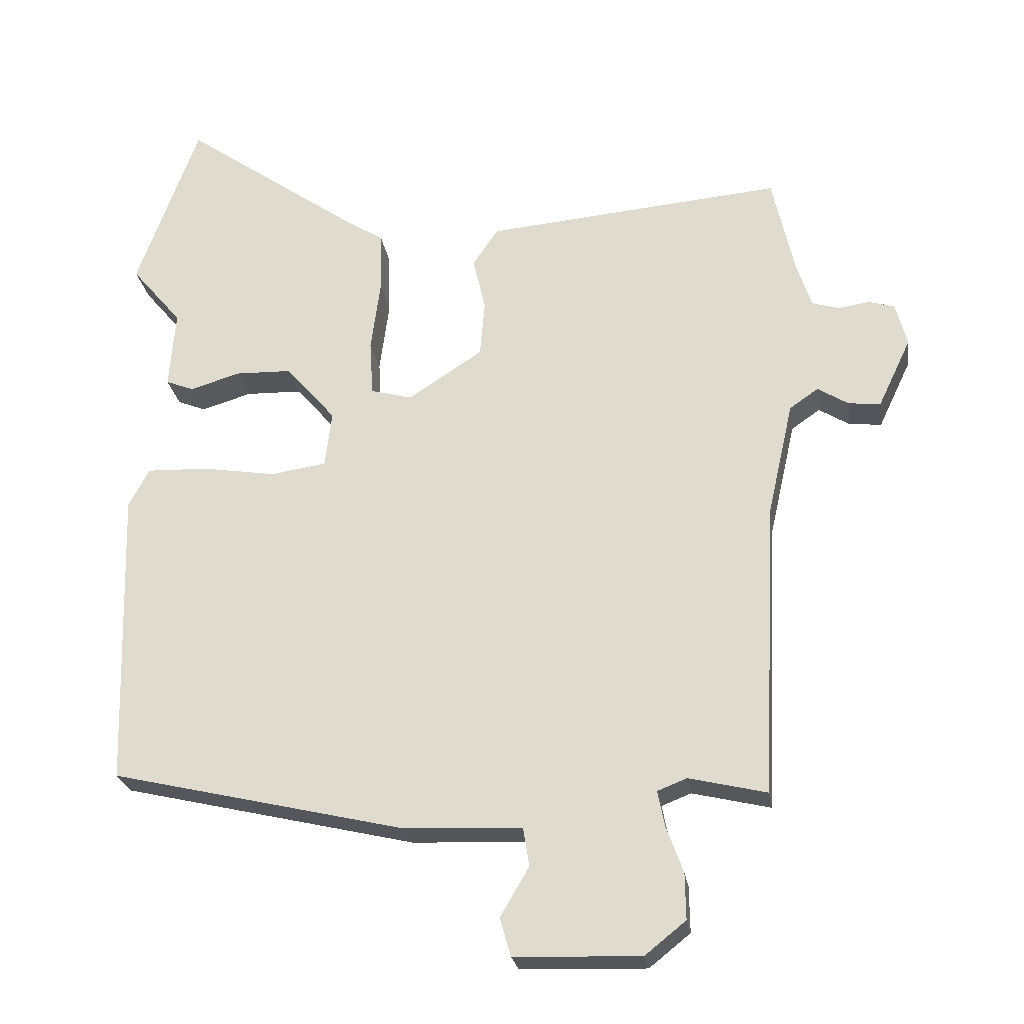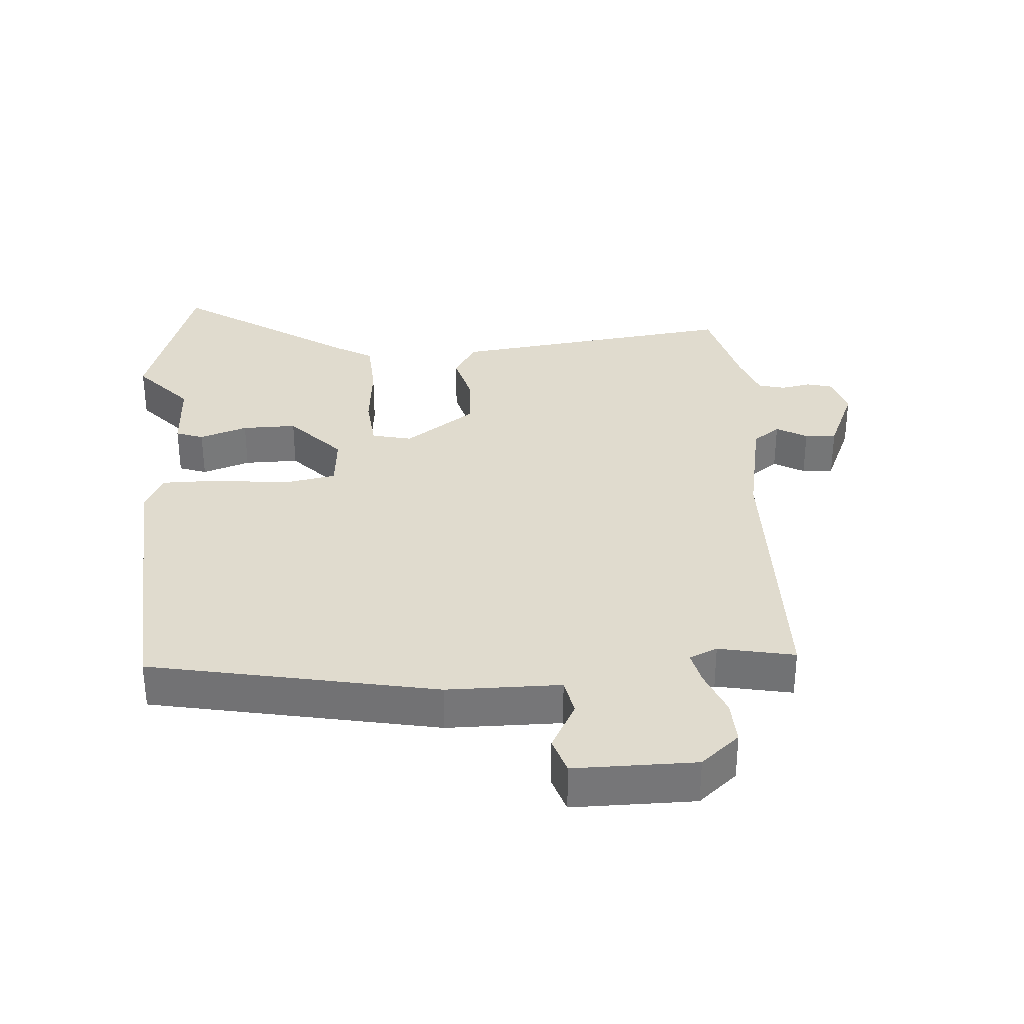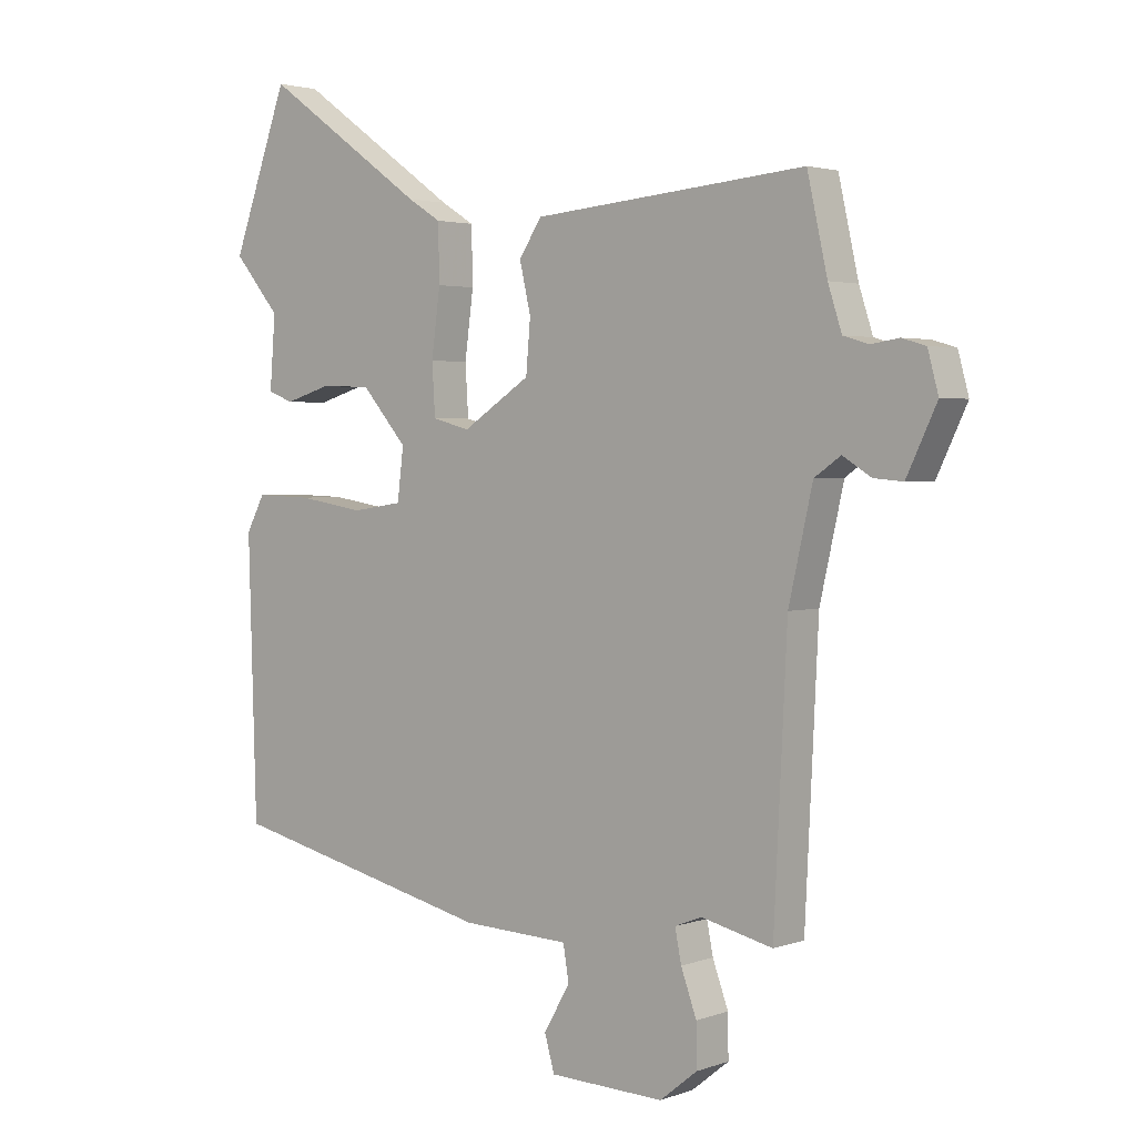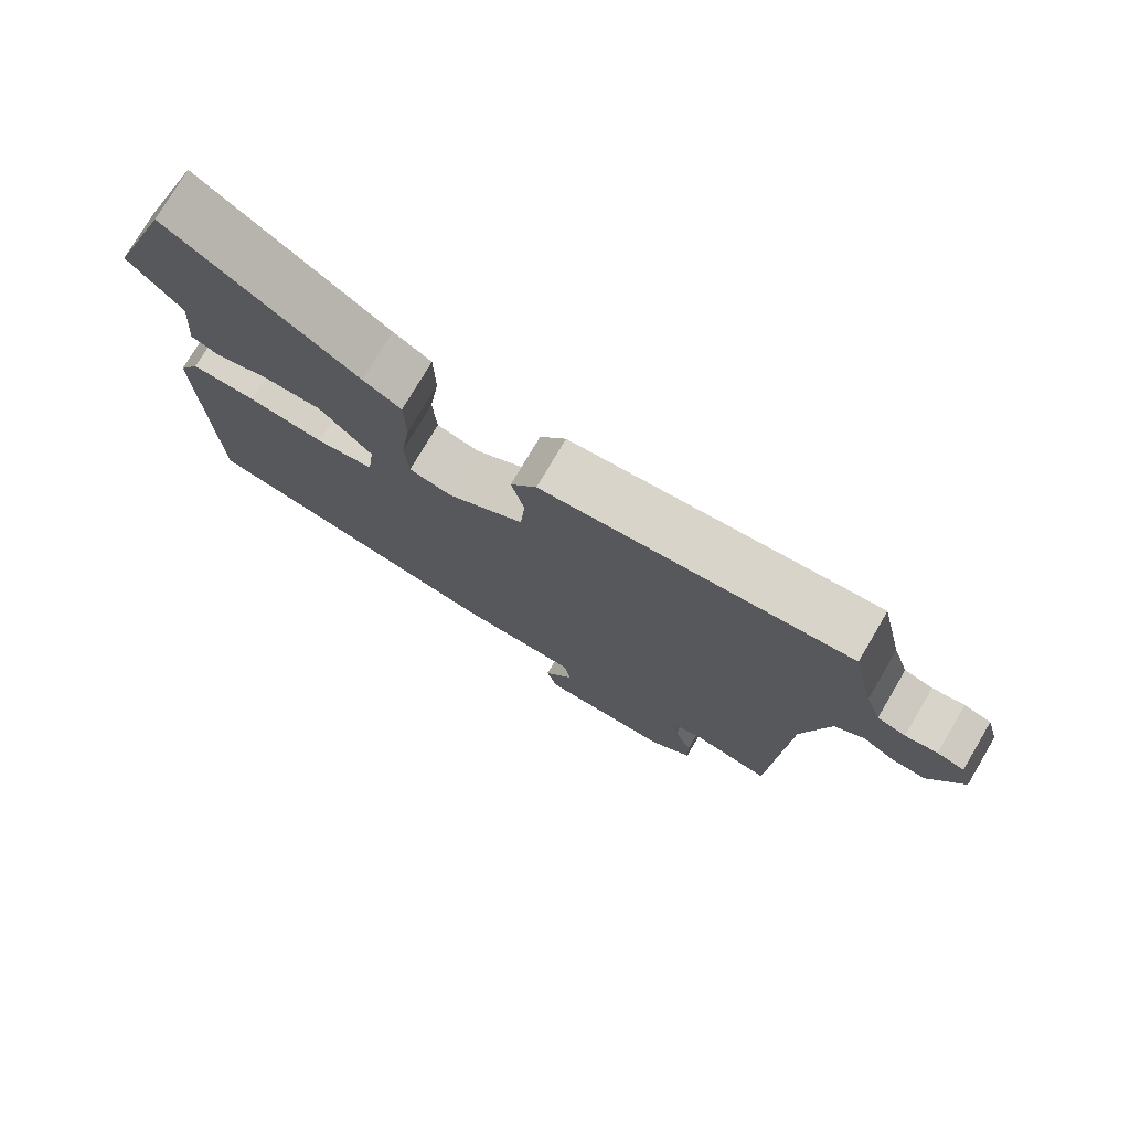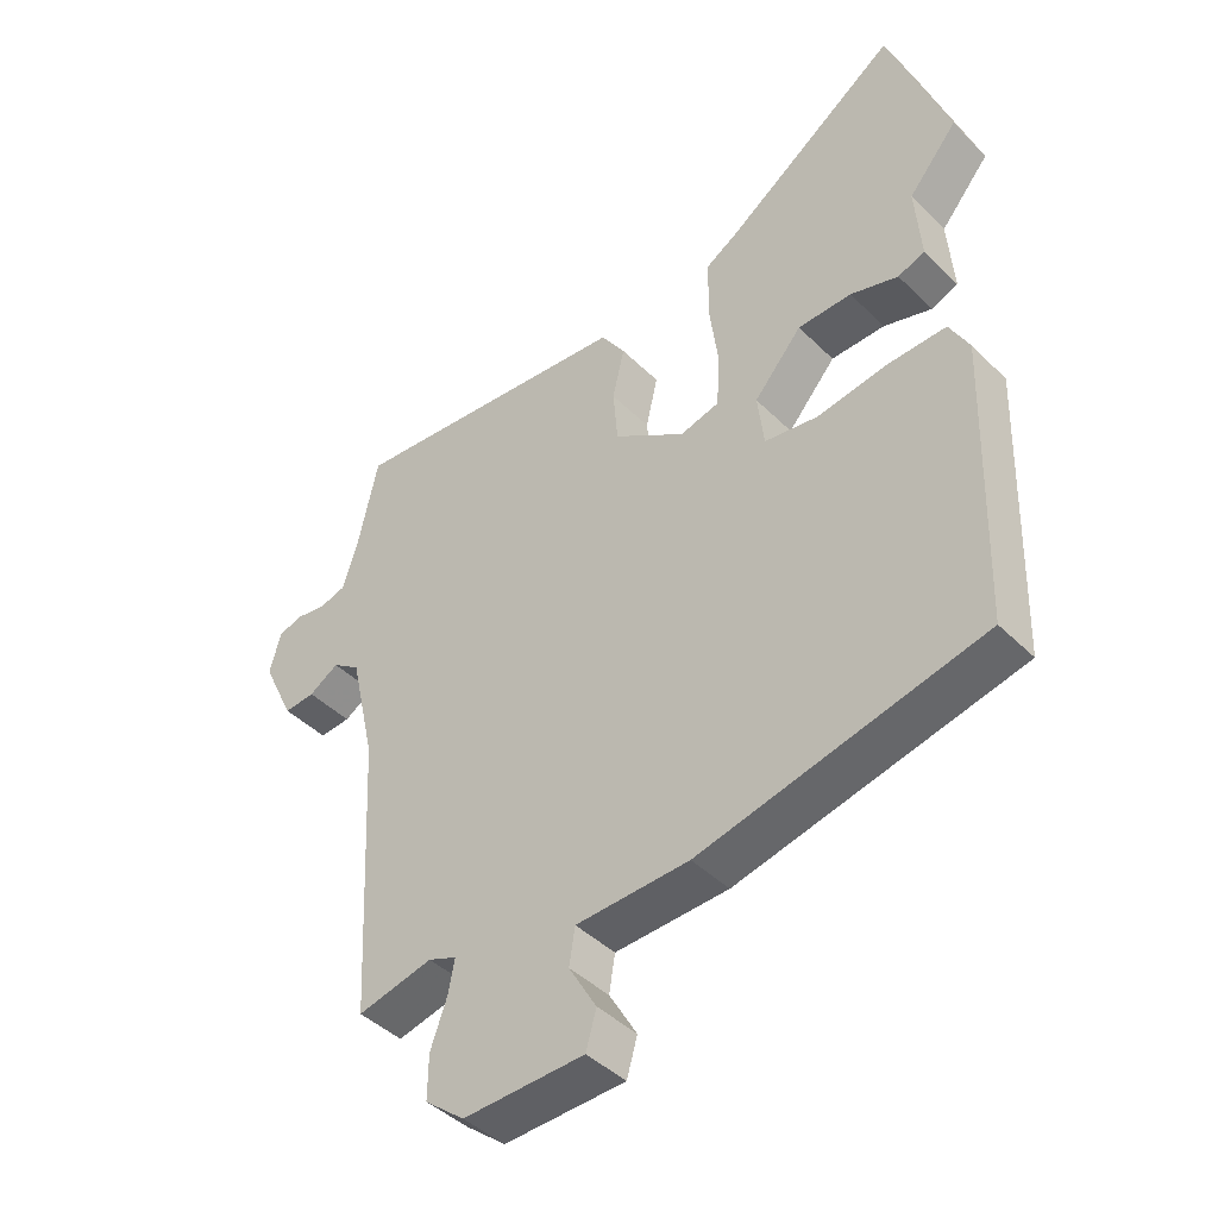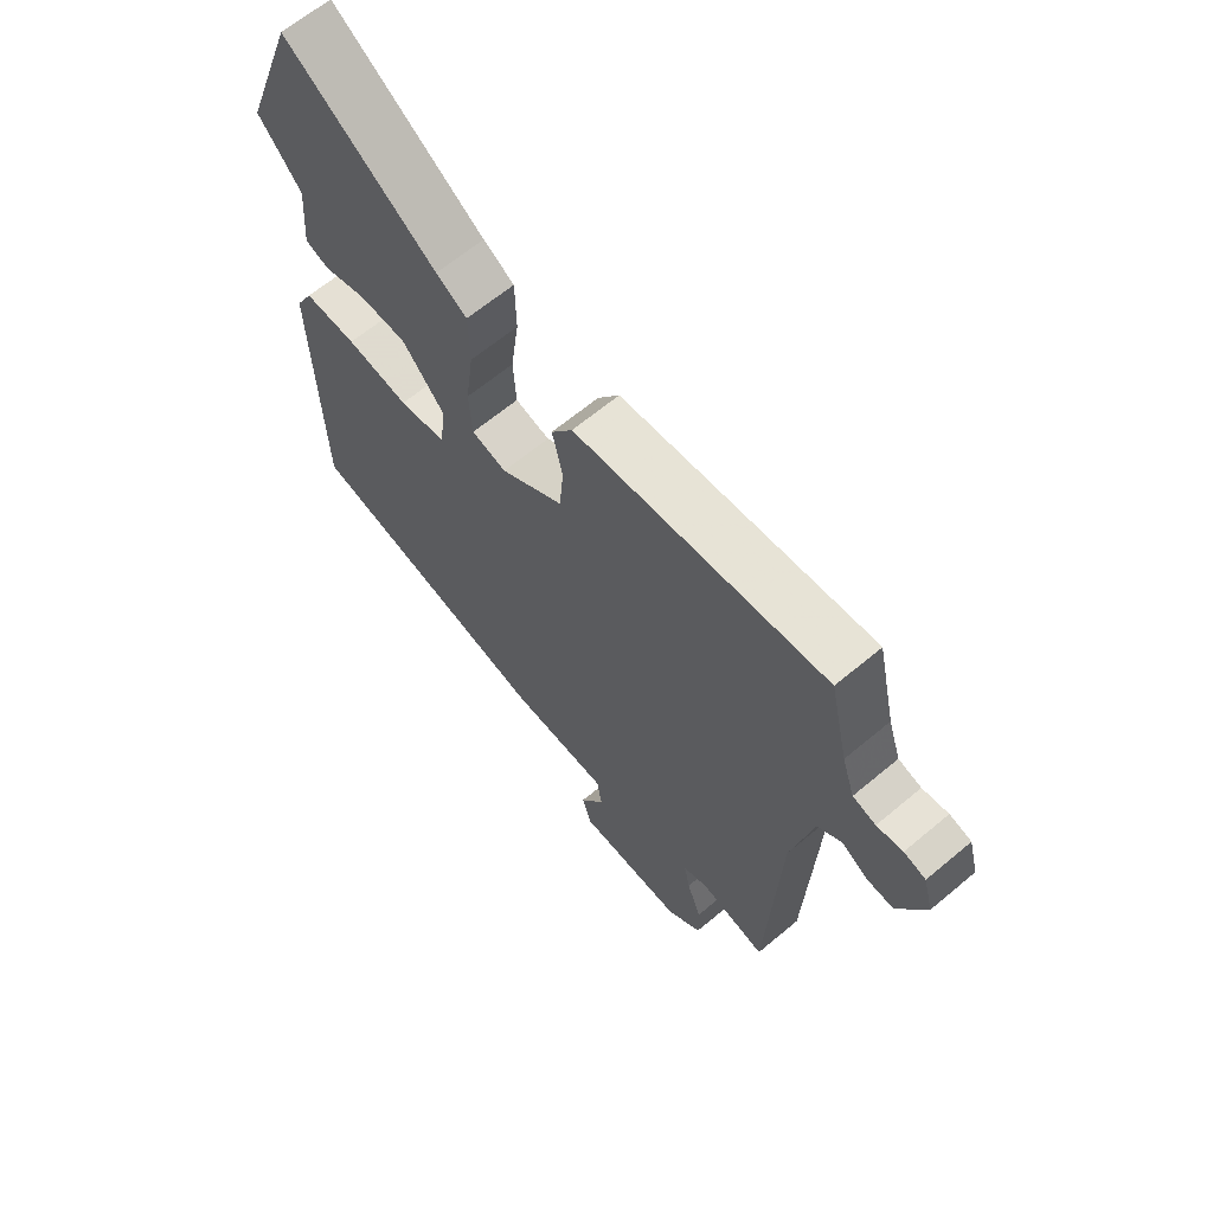
<metadata>
{"format":"obj","ext":"obj","renderer":"f3d","projection":"perspective","resolution":1024,"background":"white","views":[{"elev":-24.7,"azim":-171.4,"up":"+Z"},{"elev":33.4,"azim":174.0,"up":"+Y"},{"elev":2.7,"azim":-140.3,"up":"+Z"},{"elev":76.3,"azim":-149.5,"up":"+Z"},{"elev":-43.0,"azim":40.8,"up":"+Z"},{"elev":64.4,"azim":-130.2,"up":"+Z"}]}
</metadata>
<code>
v 0.496 0.07 -0.421
v 0.066 0.07 -0.521
v -0.106 0.07 -0.528
v -0.115 0.07 -0.584
v -0.073 0.07 -0.656
v -0.089 0.07 -0.712
v -0.273 0.07 -0.718
v -0.333 0.07 -0.67
v -0.332 0.07 -0.603
v -0.307 0.07 -0.534
v -0.297 0.07 -0.483
v -0.34 0.07 -0.466
v -0.454 0.07 -0.493
v -0.475 0.07 -0.061
v -0.513 0.07 0.107
v -0.555 0.07 0.136
v -0.6 0.07 0.108
v -0.647 0.07 0.104
v -0.695 0.07 0.205
v -0.678 0.07 0.268
v -0.64 0.07 0.279
v -0.595 0.07 0.272
v -0.555 0.07 0.284
v -0.533 0.07 0.352
v -0.501 0.07 0.496
v -0.233 0.07 0.472
v -0.066 0.07 0.457
v -0.029 0.07 0.402
v -0.047 0.07 0.324
v -0.04 0.07 0.241
v 0.069 0.07 0.17
v 0.129 0.07 0.186
v 0.134 0.07 0.267
v 0.12 0.07 0.372
v 0.122 0.07 0.462
v 0.175 0.07 0.495
v 0.435 0.07 0.679
v 0.525 0.07 0.431
v 0.451 0.07 0.343
v 0.46 0.07 0.228
v 0.419 0.07 0.212
v 0.346 0.07 0.234
v 0.264 0.07 0.232
v 0.191 0.07 0.148
v 0.201 0.07 0.066
v 0.282 0.07 0.054
v 0.389 0.07 0.071
v 0.479 0.07 0.074
v 0.509 0.07 0.018
v 0.496 0 -0.421
v 0.066 0 -0.521
v -0.106 0 -0.528
v -0.115 0 -0.584
v -0.073 0 -0.656
v -0.089 0 -0.712
v -0.273 0 -0.718
v -0.333 0 -0.67
v -0.332 0 -0.603
v -0.307 0 -0.534
v -0.297 0 -0.483
v -0.34 0 -0.466
v -0.454 0 -0.493
v -0.475 0 -0.061
v -0.513 0 0.107
v -0.555 0 0.136
v -0.6 0 0.108
v -0.647 0 0.104
v -0.695 0 0.205
v -0.678 0 0.268
v -0.64 0 0.279
v -0.595 0 0.272
v -0.555 0 0.284
v -0.533 0 0.352
v -0.501 0 0.496
v -0.233 0 0.472
v -0.066 0 0.457
v -0.029 0 0.402
v -0.047 0 0.324
v -0.04 0 0.241
v 0.069 0 0.17
v 0.129 0 0.186
v 0.134 0 0.267
v 0.12 0 0.372
v 0.122 0 0.462
v 0.175 0 0.495
v 0.435 0 0.679
v 0.525 0 0.431
v 0.451 0 0.343
v 0.46 0 0.228
v 0.419 0 0.212
v 0.346 0 0.234
v 0.264 0 0.232
v 0.191 0 0.148
v 0.201 0 0.066
v 0.282 0 0.054
v 0.389 0 0.071
v 0.479 0 0.074
v 0.509 0 0.018
f 46 47 48 49
f 45 46 49 1
f 39 40 41 42
f 39 42 43
f 36 37 38 39
f 36 39 43
f 33 34 35 36
f 32 33 36 43
f 26 27 28 29
f 24 25 26 29
f 23 24 29 30
f 22 23 30 31
f 20 21 22
f 19 20 22 31
f 16 17 18 19
f 12 13 14
f 11 12 14 15
f 7 8 9 10
f 7 10 11
f 4 5 6 7
f 3 4 7 11
f 45 1 2 3
f 44 45 3 11
f 32 43 44
f 31 32 44 11
f 16 19 31
f 15 16 31
f 11 15 31
f 98 97 96 95
f 50 98 95 94
f 91 90 89 88
f 92 91 88
f 88 87 86 85
f 92 88 85
f 85 84 83 82
f 92 85 82 81
f 78 77 76 75
f 78 75 74 73
f 79 78 73 72
f 80 79 72 71
f 71 70 69
f 80 71 69 68
f 68 67 66 65
f 63 62 61
f 64 63 61 60
f 59 58 57 56
f 60 59 56
f 56 55 54 53
f 60 56 53 52
f 52 51 50 94
f 60 52 94 93
f 93 92 81
f 60 93 81 80
f 80 68 65
f 80 65 64
f 80 64 60
f 1 50 51 2
f 2 51 52 3
f 3 52 53 4
f 4 53 54 5
f 5 54 55 6
f 6 55 56 7
f 7 56 57 8
f 8 57 58 9
f 9 58 59 10
f 10 59 60 11
f 11 60 61 12
f 12 61 62 13
f 13 62 63 14
f 14 63 64 15
f 15 64 65 16
f 16 65 66 17
f 17 66 67 18
f 18 67 68 19
f 19 68 69 20
f 20 69 70 21
f 21 70 71 22
f 22 71 72 23
f 23 72 73 24
f 24 73 74 25
f 25 74 75 26
f 26 75 76 27
f 27 76 77 28
f 28 77 78 29
f 29 78 79 30
f 30 79 80 31
f 31 80 81 32
f 32 81 82 33
f 33 82 83 34
f 34 83 84 35
f 35 84 85 36
f 36 85 86 37
f 37 86 87 38
f 38 87 88 39
f 39 88 89 40
f 40 89 90 41
f 41 90 91 42
f 42 91 92 43
f 43 92 93 44
f 44 93 94 45
f 45 94 95 46
f 46 95 96 47
f 47 96 97 48
f 48 97 98 49
f 49 98 50 1

</code>
